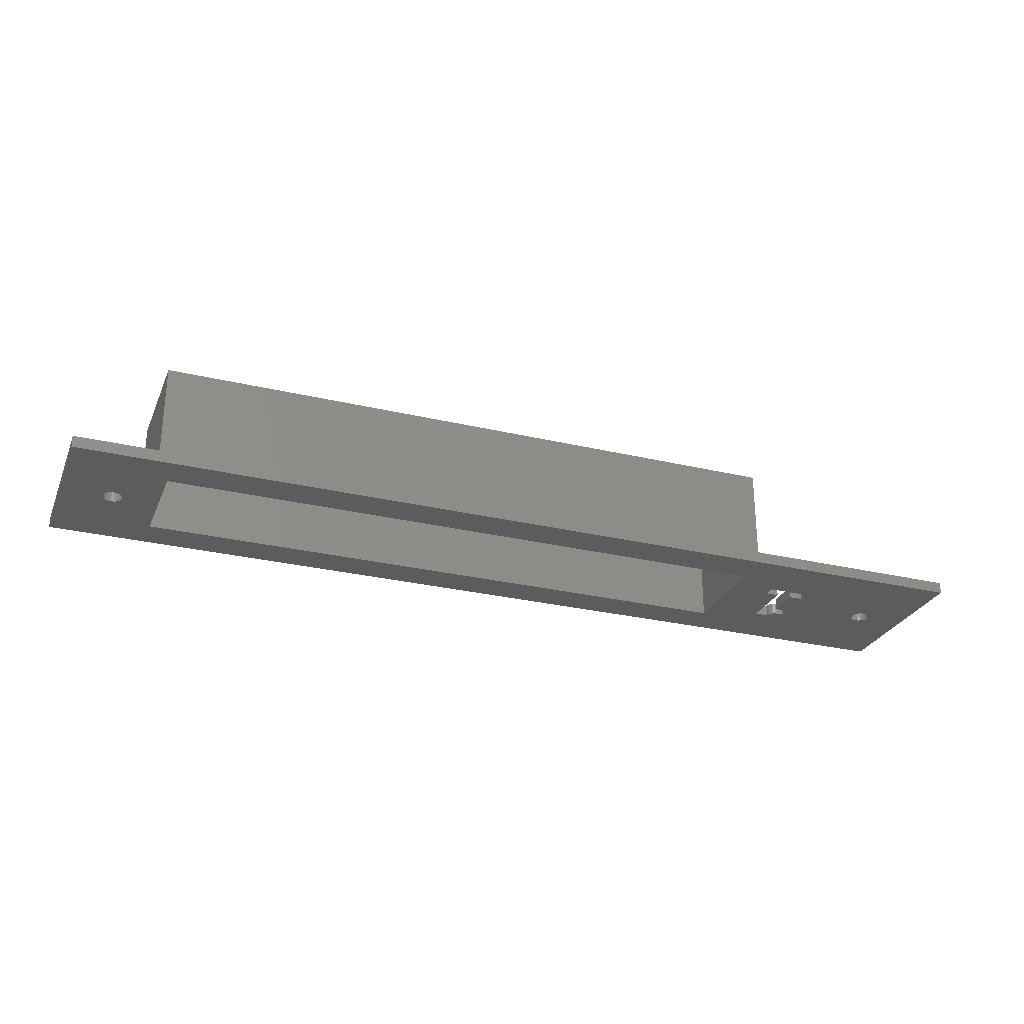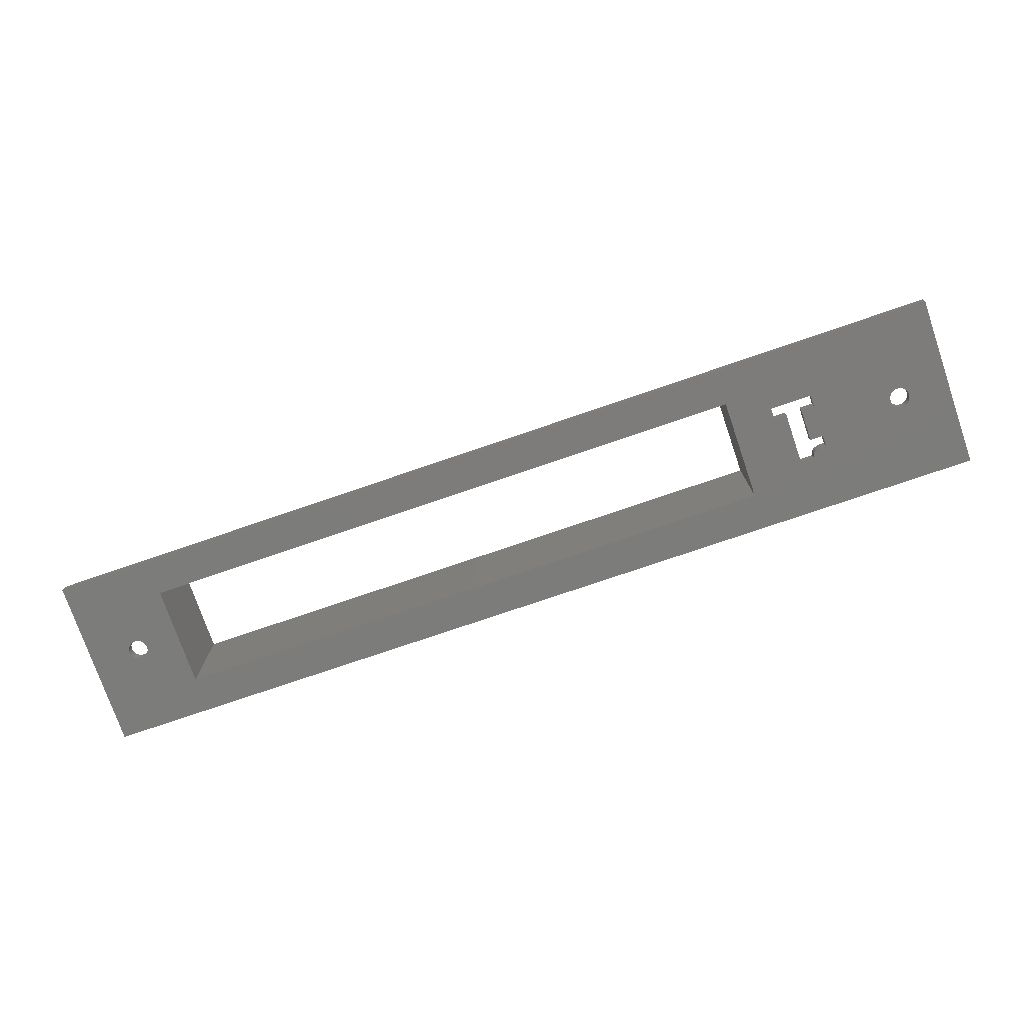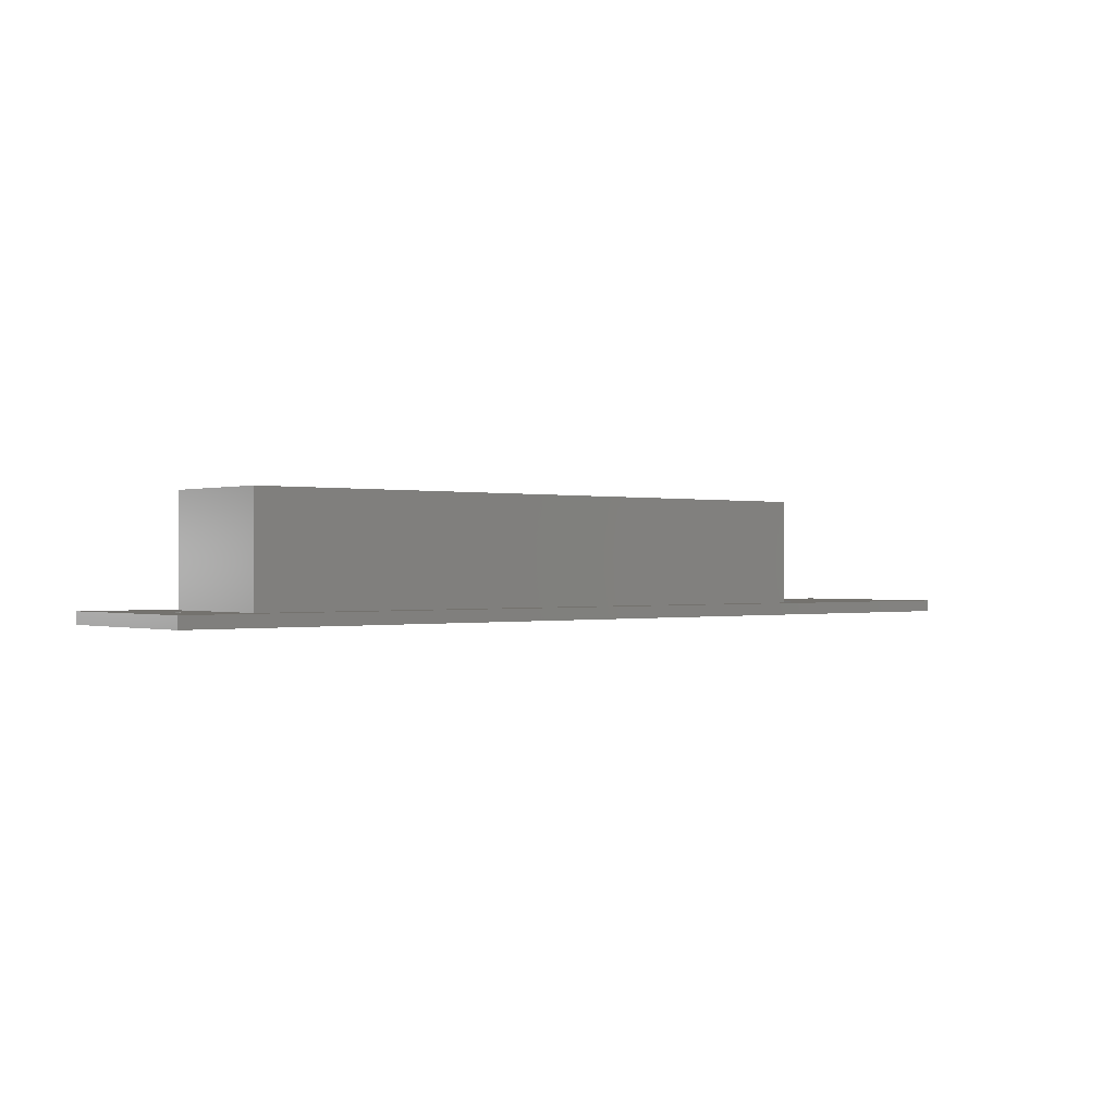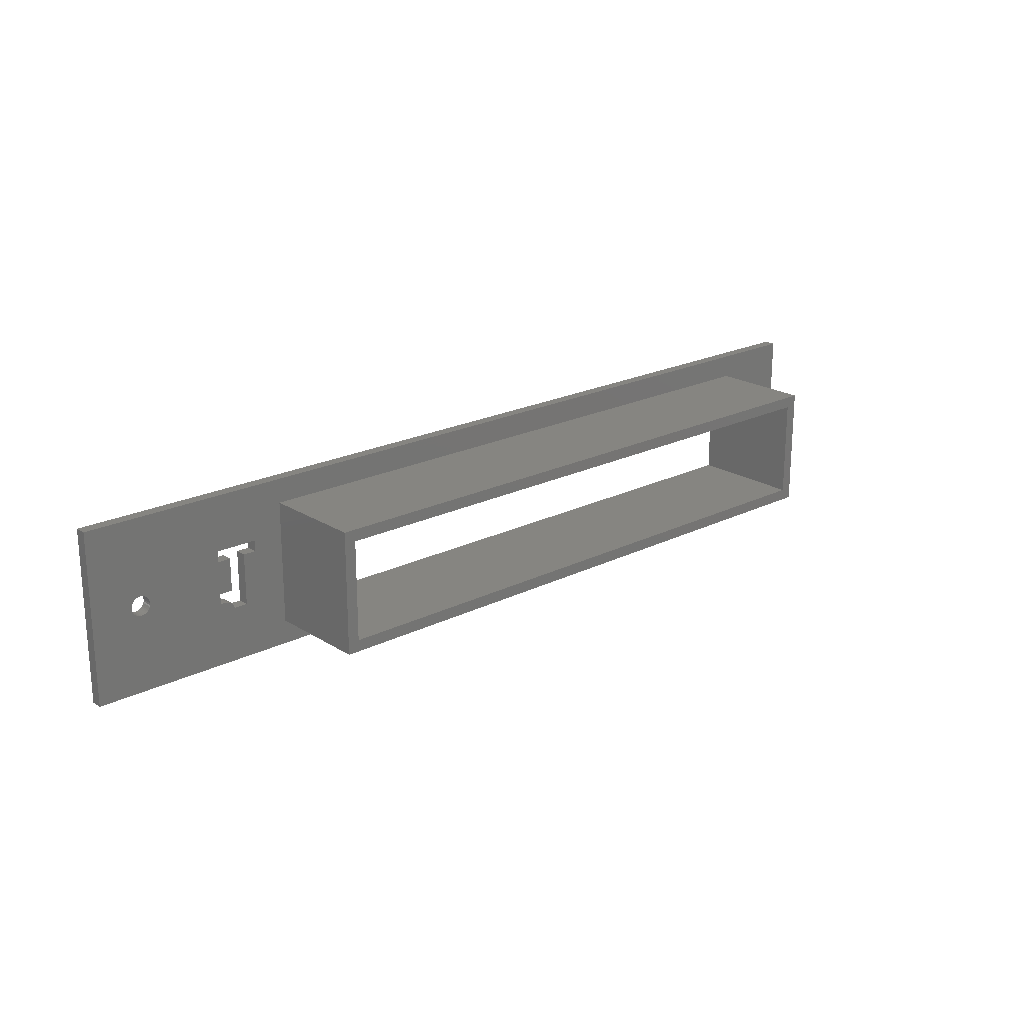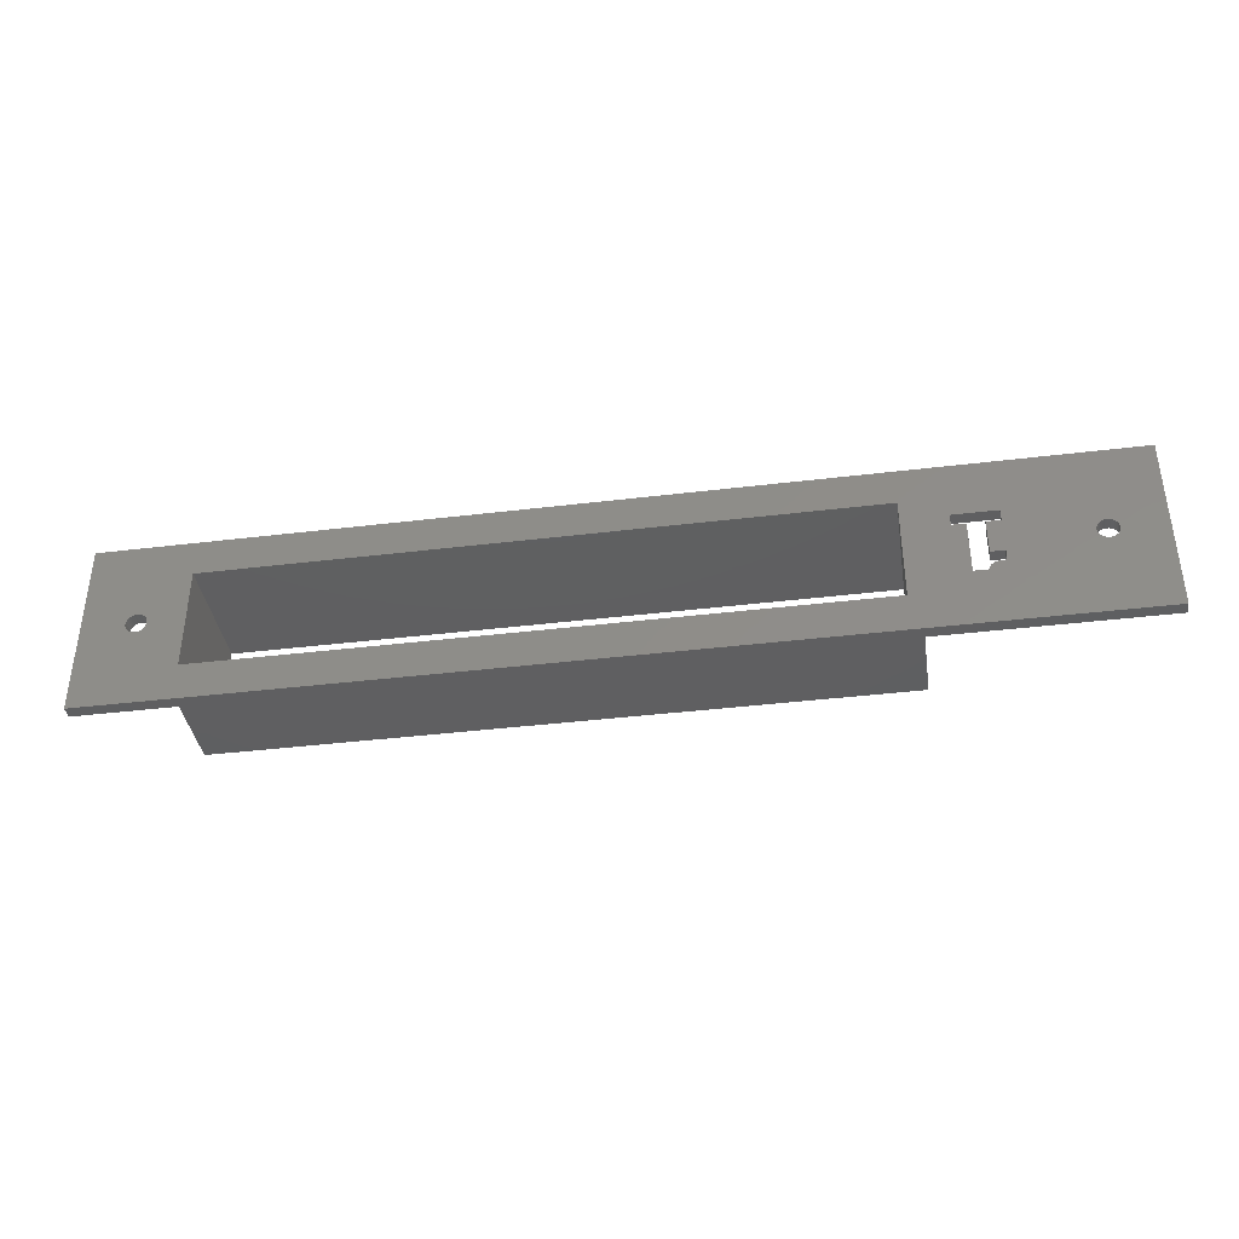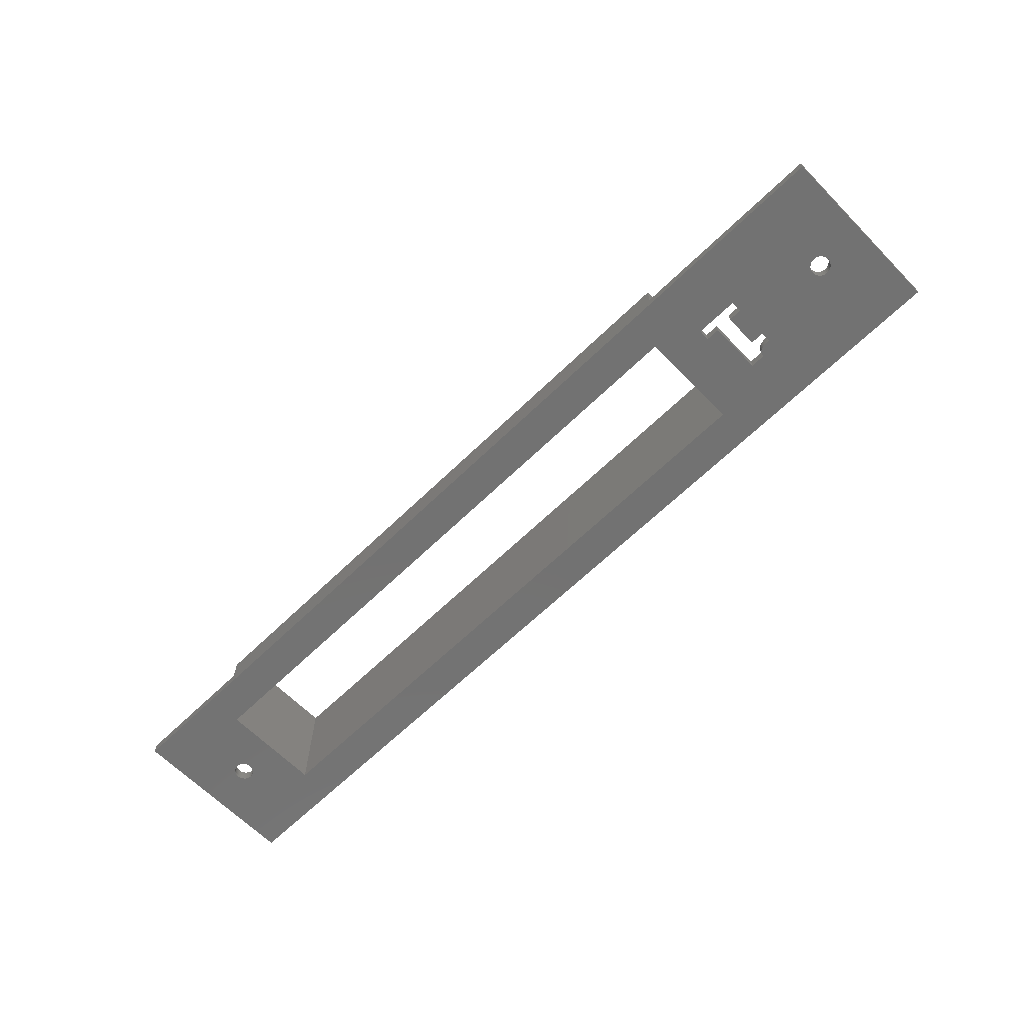
<metadata>
{"format":"stl","ext":"stl","renderer":"f3d","projection":"perspective","resolution":1024,"background":"white","views":[{"elev":-27.8,"azim":160.0,"up":"+Z"},{"elev":-75.7,"azim":-161.1,"up":"+Z"},{"elev":-0.2,"azim":139.3,"up":"+Z"},{"elev":21.0,"azim":-41.7,"up":"+Y"},{"elev":-38.7,"azim":-171.3,"up":"+Y"},{"elev":-64.3,"azim":-135.6,"up":"+Z"}]}
</metadata>
<code>
# stl→obj: 228 verts, 468 faces
v 240 0 3
v 240 44.45 0
v 240 44.45 3
v 240 0 0
v 229.5 22.23 3
v 229.5 22.66 3
v 229.3 23.08 3
v 229.2 23.48 3
v 228.9 23.83 3
v 228.6 24.14 3
v 228.2 24.39 3
v 227.9 24.57 3
v 227.4 24.69 3
v 218.5 38.23 3
v 227 24.73 3
v 226.6 24.69 3
v 226.1 24.57 3
v 225.8 24.39 3
v 225.4 24.14 3
v 224.5 22.66 3
v 224.5 22.23 3
v 224.7 23.08 3
v 224.8 23.48 3
v 225.1 23.83 3
v 53.5 38.23 3
v 45.66 27.41 3
v 45.66 30.23 3
v 34.88 30.23 3
v 15.17 23.48 3
v 34.88 27.41 3
v 15.5 22.23 3
v 15.46 22.66 3
v 15.46 21.79 3
v 34.88 18.9 3
v 0 44.45 3
v 15.35 23.08 3
v 14.92 23.83 3
v 14.61 24.14 3
v 14.25 24.39 3
v 13.86 24.57 3
v 13.43 24.69 3
v 13 24.73 3
v 12.57 24.69 3
v 10.54 22.66 3
v 10.5 22.23 3
v 10.65 23.08 3
v 10.83 23.48 3
v 11.08 23.83 3
v 11.39 24.14 3
v 11.75 24.39 3
v 12.14 24.57 3
v 229.5 21.79 3
v 229.3 21.37 3
v 229.2 20.98 3
v 228.9 20.62 3
v 228.6 20.31 3
v 228.2 20.06 3
v 227.9 19.88 3
v 227.4 19.76 3
v 218.5 6.225 3
v 227 19.73 3
v 226.6 19.76 3
v 226.1 19.88 3
v 225.8 20.06 3
v 225.4 20.31 3
v 225.1 20.62 3
v 224.5 21.79 3
v 224.7 21.37 3
v 224.8 20.98 3
v 53.5 6.225 3
v 42.33 14.1 3
v 42.33 27.41 3
v 38.74 14.1 3
v 37.79 15.75 3
v 38.72 14.35 3
v 38.67 14.58 3
v 38.61 14.79 3
v 37.98 15.63 3
v 38.52 14.99 3
v 38.15 15.49 3
v 38.42 15.17 3
v 38.3 15.33 3
v 37.57 15.87 3
v 37.37 15.95 3
v 37.15 16.02 3
v 36.91 16.09 3
v 36.66 16.14 3
v 36.38 16.18 3
v 36.09 16.21 3
v 35.8 16.24 3
v 35.5 16.26 3
v 35.19 16.27 3
v 34.88 16.27 3
v 15.35 21.37 3
v 15.17 20.98 3
v 14.92 20.62 3
v 14.61 20.31 3
v 14.25 20.06 3
v 13.86 19.88 3
v 0 0 3
v 13.43 19.76 3
v 13 19.73 3
v 12.57 19.76 3
v 12.14 19.88 3
v 10.54 21.79 3
v 11.75 20.06 3
v 11.39 20.31 3
v 11.08 20.62 3
v 10.83 20.98 3
v 10.65 21.37 3
v 38.29 18.9 3
v 38.29 27.41 3
v 229.5 22.23 0
v 229.5 21.79 0
v 229.3 21.37 0
v 229.2 20.98 0
v 228.9 20.62 0
v 228.6 20.31 0
v 228.2 20.06 0
v 227.9 19.88 0
v 227.4 19.76 0
v 227 19.73 0
v 215.5 9.225 0
v 226.6 19.76 0
v 226.1 19.88 0
v 225.8 20.06 0
v 225.4 20.31 0
v 224.5 21.79 0
v 224.5 22.23 0
v 224.7 21.37 0
v 224.8 20.98 0
v 225.1 20.62 0
v 56.5 9.225 0
v 45.66 27.41 0
v 56.5 35.23 0
v 42.33 14.1 0
v 38.74 14.1 0
v 37.57 15.87 0
v 38.72 14.35 0
v 37.79 15.75 0
v 38.67 14.58 0
v 38.61 14.79 0
v 37.98 15.63 0
v 38.52 14.99 0
v 38.15 15.49 0
v 38.42 15.17 0
v 38.3 15.33 0
v 37.37 15.95 0
v 37.15 16.02 0
v 36.91 16.09 0
v 36.66 16.14 0
v 36.38 16.18 0
v 36.09 16.21 0
v 35.8 16.24 0
v 35.5 16.26 0
v 35.19 16.27 0
v 34.88 16.27 0
v 15.35 21.37 0
v 34.88 18.9 0
v 15.5 22.23 0
v 34.88 27.41 0
v 15.46 22.66 0
v 0 0 0
v 15.46 21.79 0
v 15.17 20.98 0
v 14.92 20.62 0
v 14.61 20.31 0
v 14.25 20.06 0
v 13.86 19.88 0
v 13.43 19.76 0
v 13 19.73 0
v 10.54 21.79 0
v 10.5 22.23 0
v 10.65 21.37 0
v 10.83 20.98 0
v 11.08 20.62 0
v 11.39 20.31 0
v 11.75 20.06 0
v 12.14 19.88 0
v 12.57 19.76 0
v 229.5 22.66 0
v 229.3 23.08 0
v 229.2 23.48 0
v 228.9 23.83 0
v 228.6 24.14 0
v 228.2 24.39 0
v 227.9 24.57 0
v 227.4 24.69 0
v 227 24.73 0
v 215.5 35.23 0
v 226.6 24.69 0
v 226.1 24.57 0
v 225.8 24.39 0
v 225.4 24.14 0
v 225.1 23.83 0
v 224.5 22.66 0
v 224.7 23.08 0
v 224.8 23.48 0
v 45.66 30.23 0
v 34.88 30.23 0
v 15.35 23.08 0
v 15.17 23.48 0
v 14.92 23.83 0
v 14.61 24.14 0
v 14.25 24.39 0
v 13.86 24.57 0
v 0 44.45 0
v 13.43 24.69 0
v 13 24.73 0
v 12.57 24.69 0
v 10.54 22.66 0
v 12.14 24.57 0
v 11.75 24.39 0
v 11.39 24.14 0
v 11.08 23.83 0
v 10.83 23.48 0
v 10.65 23.08 0
v 42.33 27.41 0
v 38.29 27.41 0
v 38.29 18.9 0
v 218.5 6.225 30
v 218.5 38.23 30
v 215.5 35.23 30
v 56.5 35.23 30
v 53.5 38.23 30
v 56.5 9.225 30
v 215.5 9.225 30
v 53.5 6.225 30
f 1 2 3
f 2 1 4
f 3 5 1
f 3 6 5
f 3 7 6
f 3 8 7
f 3 9 8
f 3 10 9
f 3 11 10
f 3 12 11
f 3 13 12
f 14 13 3
f 13 14 15
f 15 14 16
f 16 14 17
f 17 14 18
f 18 14 19
f 20 14 21
f 22 14 20
f 23 14 22
f 24 14 23
f 19 14 24
f 3 25 14
f 26 25 27
f 25 28 27
f 29 30 28
f 31 30 32
f 33 34 31
f 35 28 25
f 30 31 34
f 30 36 32
f 30 29 36
f 28 37 29
f 28 38 37
f 28 39 38
f 40 28 35
f 28 40 39
f 40 35 41
f 41 35 42
f 42 35 43
f 44 35 45
f 46 35 44
f 47 35 46
f 48 35 47
f 49 35 48
f 50 35 49
f 51 35 50
f 43 35 51
f 35 25 3
f 52 1 5
f 53 1 52
f 54 1 53
f 55 1 54
f 56 1 55
f 57 1 56
f 58 1 57
f 59 1 58
f 60 59 61
f 60 61 62
f 60 62 63
f 60 63 64
f 60 64 65
f 60 65 66
f 60 21 14
f 21 60 67
f 67 60 68
f 60 69 68
f 60 66 69
f 59 60 1
f 70 1 60
f 25 26 70
f 71 26 72
f 26 71 70
f 73 70 71
f 74 75 76
f 74 76 77
f 78 77 79
f 80 79 81
f 80 81 82
f 78 79 80
f 74 77 78
f 83 75 74
f 75 83 73
f 84 73 83
f 85 73 84
f 86 73 85
f 87 73 86
f 88 73 87
f 89 73 88
f 90 73 89
f 91 73 90
f 92 73 91
f 93 73 92
f 94 34 33
f 34 94 93
f 95 93 94
f 96 93 95
f 97 93 96
f 98 93 97
f 99 93 98
f 100 93 99
f 93 100 73
f 100 99 101
f 100 101 102
f 100 102 103
f 100 103 104
f 100 45 35
f 45 100 105
f 70 100 1
f 73 100 70
f 106 100 104
f 107 100 106
f 108 100 107
f 109 100 108
f 110 100 109
f 105 100 110
f 30 111 112
f 111 30 34
f 4 113 2
f 4 114 113
f 4 115 114
f 4 116 115
f 4 117 116
f 4 118 117
f 4 119 118
f 4 120 119
f 4 121 120
f 4 122 121
f 123 122 4
f 122 123 124
f 124 123 125
f 125 123 126
f 126 123 127
f 128 123 129
f 130 123 128
f 131 123 130
f 132 123 131
f 127 123 132
f 4 133 123
f 133 134 135
f 133 136 134
f 133 137 136
f 138 139 137
f 139 140 141
f 141 140 142
f 142 143 144
f 144 145 146
f 146 145 147
f 144 143 145
f 142 140 143
f 139 138 140
f 137 148 138
f 137 149 148
f 137 150 149
f 137 151 150
f 137 152 151
f 137 153 152
f 137 154 153
f 137 155 154
f 137 156 155
f 137 157 156
f 158 159 157
f 159 160 161
f 162 161 160
f 163 157 137
f 159 164 160
f 159 158 164
f 157 165 158
f 157 166 165
f 163 137 133
f 157 167 166
f 157 168 167
f 157 163 169
f 157 169 168
f 169 163 170
f 170 163 171
f 172 163 173
f 174 163 172
f 175 163 174
f 176 163 175
f 177 163 176
f 178 163 177
f 179 163 178
f 180 163 179
f 171 163 180
f 163 133 4
f 181 2 113
f 182 2 181
f 183 2 182
f 184 2 183
f 185 2 184
f 186 2 185
f 187 2 186
f 188 2 187
f 189 2 188
f 190 189 191
f 190 191 192
f 190 192 193
f 190 193 194
f 190 194 195
f 190 129 123
f 129 190 196
f 196 190 197
f 197 190 198
f 190 195 198
f 189 190 2
f 135 2 190
f 199 135 134
f 200 135 199
f 201 161 162
f 202 161 201
f 161 202 200
f 203 200 202
f 204 200 203
f 205 200 204
f 206 200 205
f 207 206 208
f 207 208 209
f 207 209 210
f 207 173 163
f 173 207 211
f 135 207 2
f 200 207 135
f 206 207 200
f 212 207 210
f 213 207 212
f 214 207 213
f 215 207 214
f 216 207 215
f 217 207 216
f 211 207 217
f 134 136 218
f 159 219 220
f 219 159 161
f 163 35 207
f 35 163 100
f 2 35 3
f 35 2 207
f 163 1 100
f 1 163 4
f 221 14 222
f 14 221 60
f 222 223 221
f 222 224 223
f 224 225 226
f 225 224 222
f 227 221 223
f 226 221 227
f 226 228 221
f 228 226 225
f 70 225 25
f 225 70 228
f 14 225 222
f 225 14 25
f 70 221 228
f 221 70 60
f 134 72 26
f 72 134 218
f 134 27 199
f 27 134 26
f 200 27 28
f 27 200 199
f 30 200 28
f 200 30 161
f 219 30 112
f 30 219 161
f 111 219 112
f 219 111 220
f 159 111 34
f 111 159 220
f 93 159 34
f 159 93 157
f 156 93 92
f 93 156 157
f 155 92 91
f 92 155 156
f 154 91 90
f 91 154 155
f 153 90 89
f 90 153 154
f 152 89 88
f 89 152 153
f 151 88 87
f 88 151 152
f 150 87 86
f 87 150 151
f 149 86 85
f 86 149 150
f 148 85 84
f 85 148 149
f 138 84 83
f 84 138 148
f 140 83 74
f 83 140 138
f 143 74 78
f 74 143 140
f 145 78 80
f 78 145 143
f 82 145 80
f 145 82 147
f 81 147 82
f 147 81 146
f 79 146 81
f 146 79 144
f 77 144 79
f 144 77 142
f 76 142 77
f 142 76 141
f 75 141 76
f 141 75 139
f 73 139 75
f 139 73 137
f 136 73 71
f 73 136 137
f 136 72 218
f 72 136 71
f 123 223 190
f 223 123 227
f 226 135 224
f 135 226 133
f 135 223 224
f 223 135 190
f 123 226 227
f 226 123 133
f 171 103 102
f 103 171 180
f 212 43 51
f 43 212 210
f 162 36 201
f 36 162 32
f 160 32 162
f 32 160 31
f 201 29 202
f 29 201 36
f 179 106 104
f 106 179 178
f 164 31 160
f 31 164 33
f 169 101 99
f 101 169 170
f 202 37 203
f 37 202 29
f 167 98 97
f 98 167 168
f 47 215 48
f 215 47 216
f 108 175 109
f 175 108 176
f 208 40 41
f 40 208 206
f 213 51 50
f 51 213 212
f 105 173 45
f 173 105 172
f 178 107 106
f 107 178 177
f 158 33 164
f 33 158 94
f 48 214 49
f 214 48 215
f 210 42 43
f 42 210 209
f 168 99 98
f 99 168 169
f 107 176 108
f 176 107 177
f 180 104 103
f 104 180 179
f 166 95 165
f 95 166 96
f 203 38 204
f 38 203 37
f 110 172 105
f 172 110 174
f 205 38 39
f 38 205 204
f 170 102 101
f 102 170 171
f 165 94 158
f 94 165 95
f 209 41 42
f 41 209 208
f 214 50 49
f 50 214 213
f 206 39 40
f 39 206 205
f 45 211 44
f 211 45 173
f 167 96 166
f 96 167 97
f 109 174 110
f 174 109 175
f 46 216 47
f 216 46 217
f 44 217 46
f 217 44 211
f 192 16 17
f 16 192 191
f 119 58 57
f 58 119 120
f 23 195 24
f 195 23 198
f 114 5 113
f 5 114 52
f 182 8 183
f 8 182 7
f 66 131 69
f 131 66 132
f 21 196 20
f 196 21 129
f 113 6 181
f 6 113 5
f 118 57 56
f 57 118 119
f 181 7 182
f 7 181 6
f 68 128 67
f 128 68 130
f 67 129 21
f 129 67 128
f 188 12 13
f 12 188 187
f 20 197 22
f 197 20 196
f 120 59 58
f 59 120 121
f 125 64 63
f 64 125 126
f 117 56 55
f 56 117 118
f 117 54 116
f 54 117 55
f 115 52 114
f 52 115 53
f 185 9 10
f 9 185 184
f 126 65 64
f 65 126 127
f 121 61 59
f 61 121 122
f 191 15 16
f 15 191 189
f 183 9 184
f 9 183 8
f 193 17 18
f 17 193 192
f 186 10 11
f 10 186 185
f 187 11 12
f 11 187 186
f 189 13 15
f 13 189 188
f 195 19 24
f 19 195 194
f 124 63 62
f 63 124 125
f 116 53 115
f 53 116 54
f 69 130 68
f 130 69 131
f 122 62 61
f 62 122 124
f 194 18 19
f 18 194 193
f 127 66 65
f 66 127 132
f 22 198 23
f 198 22 197

</code>
